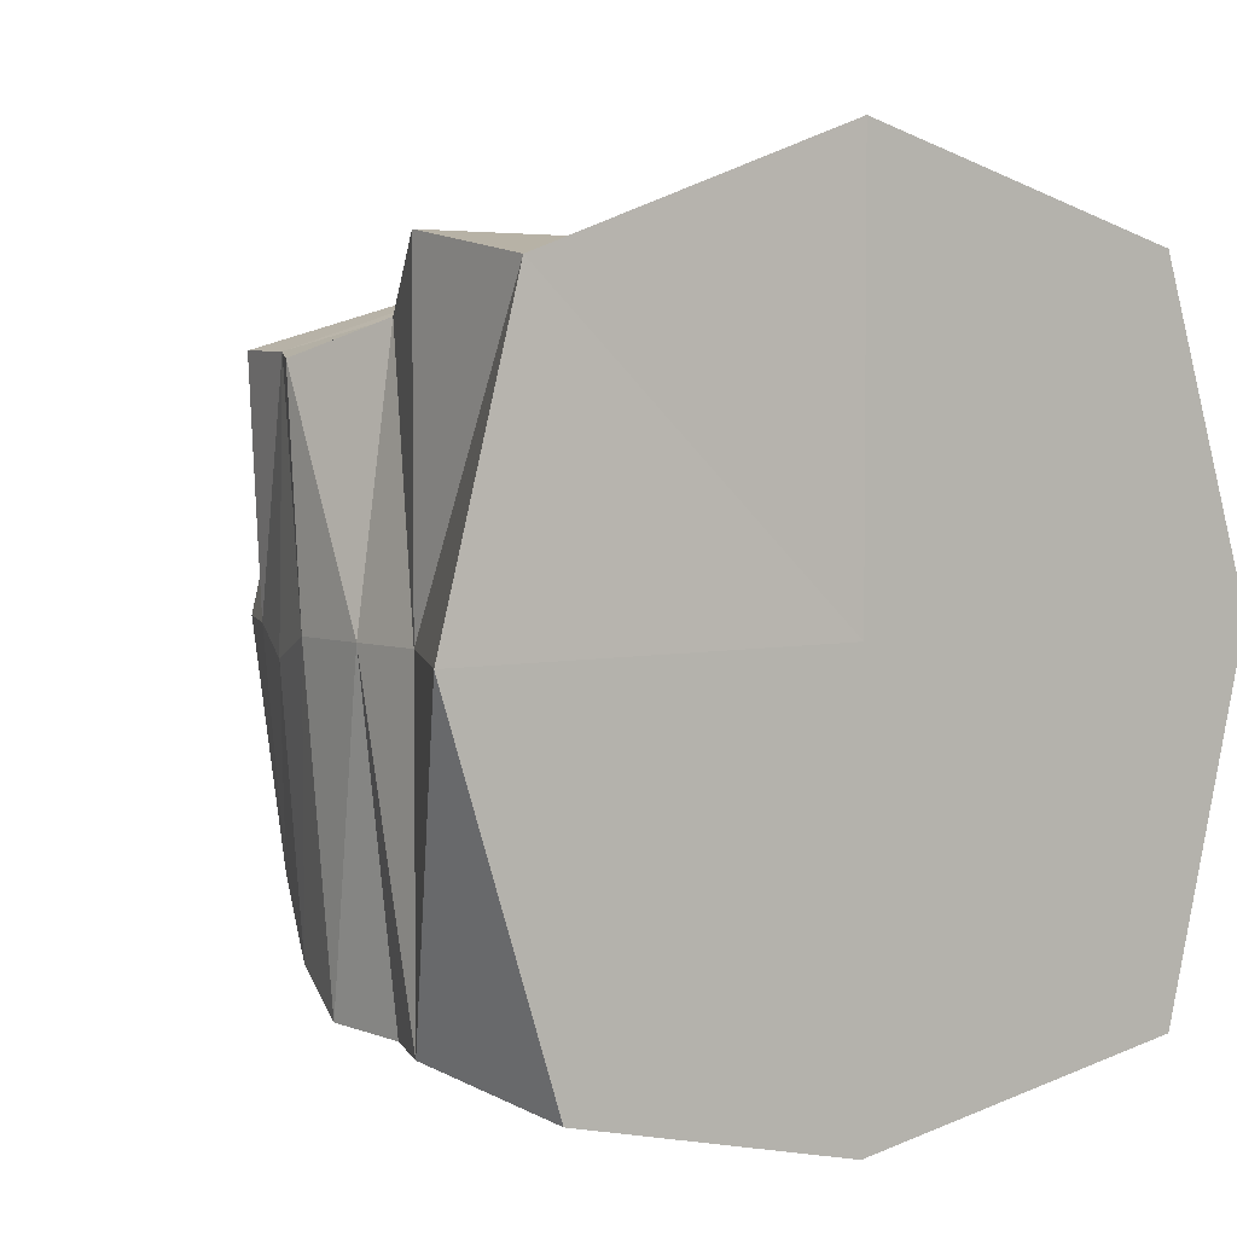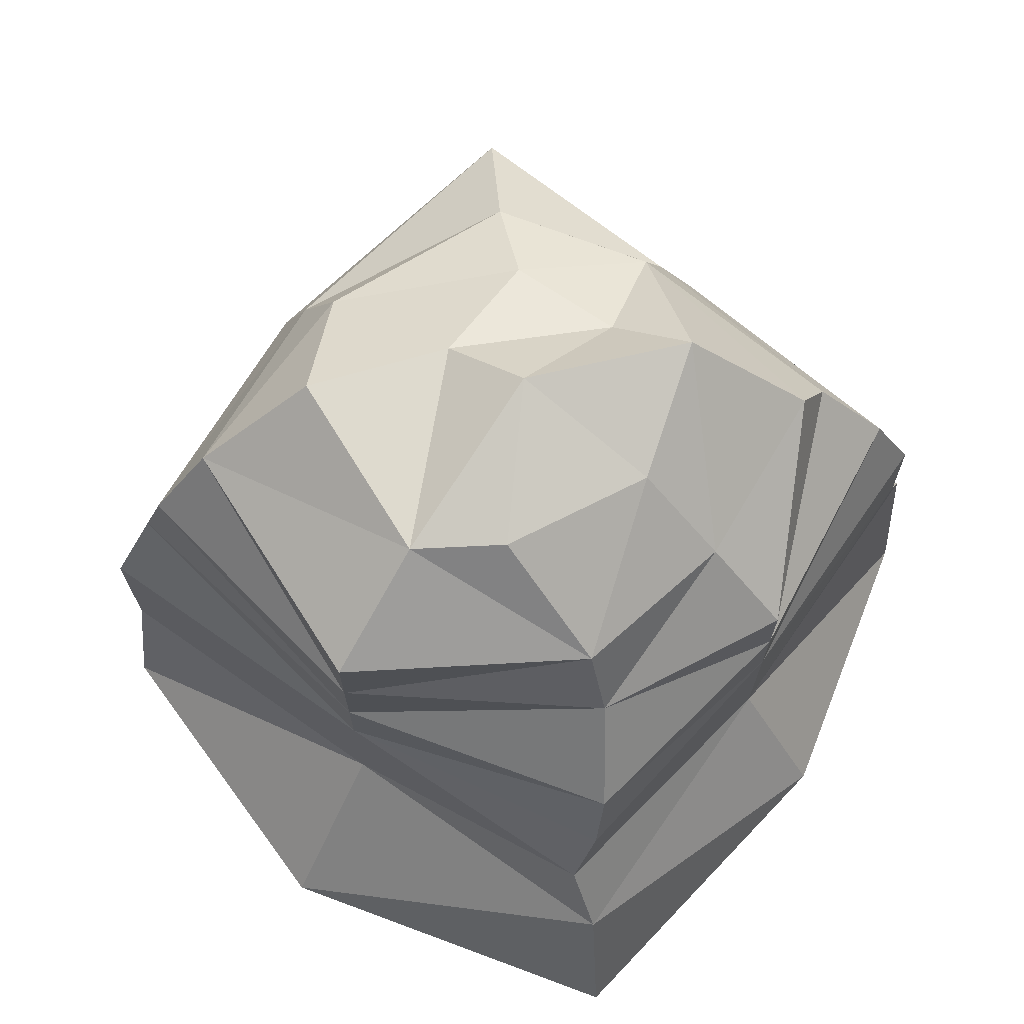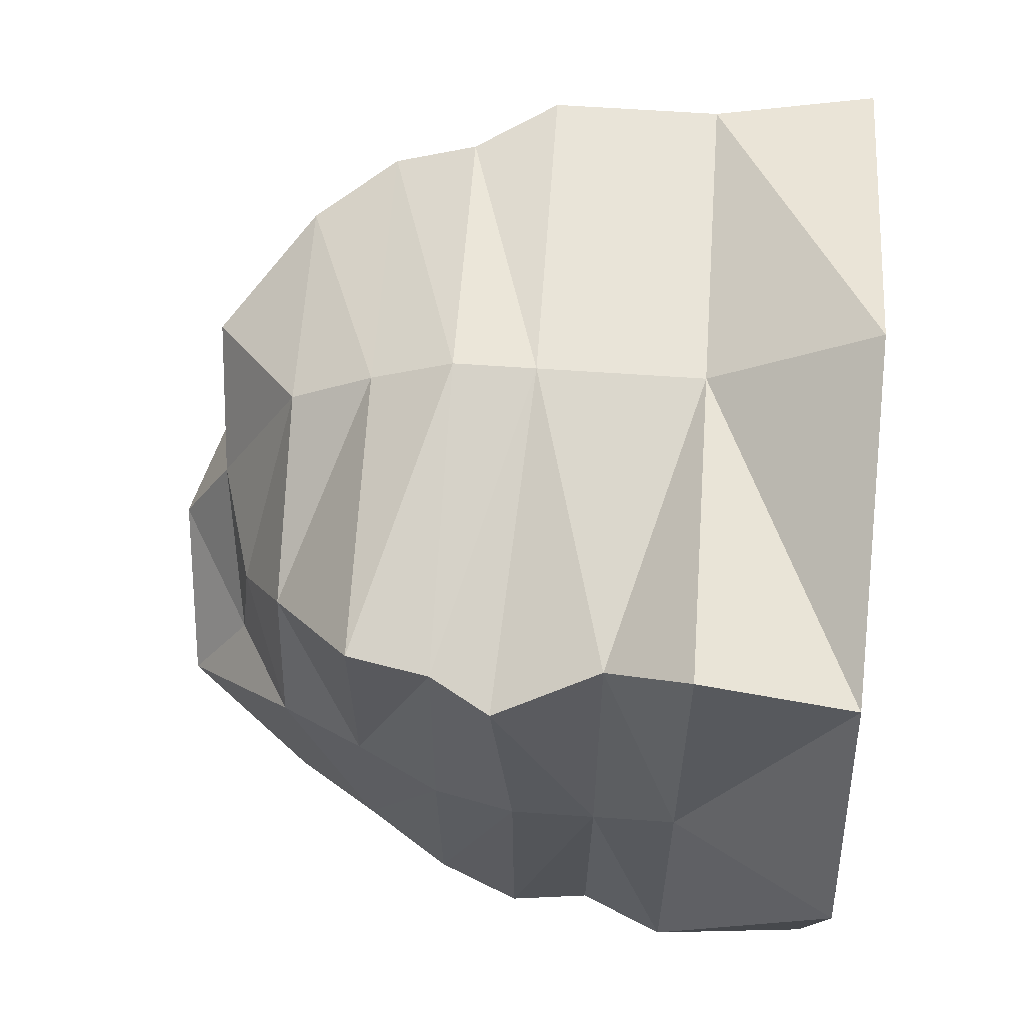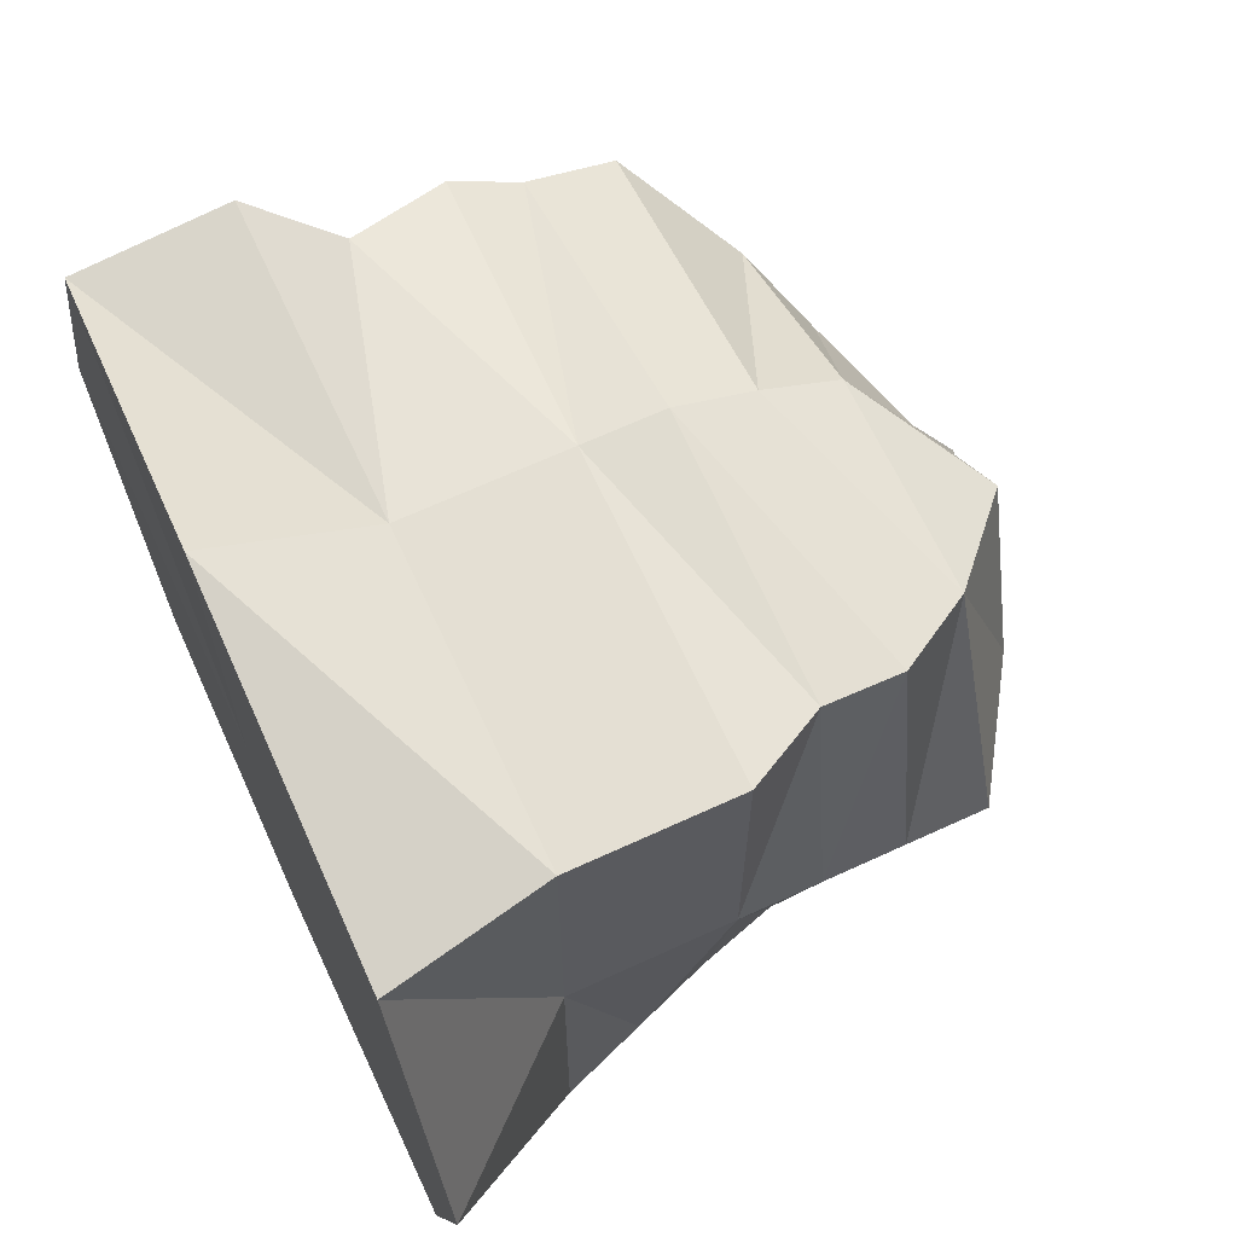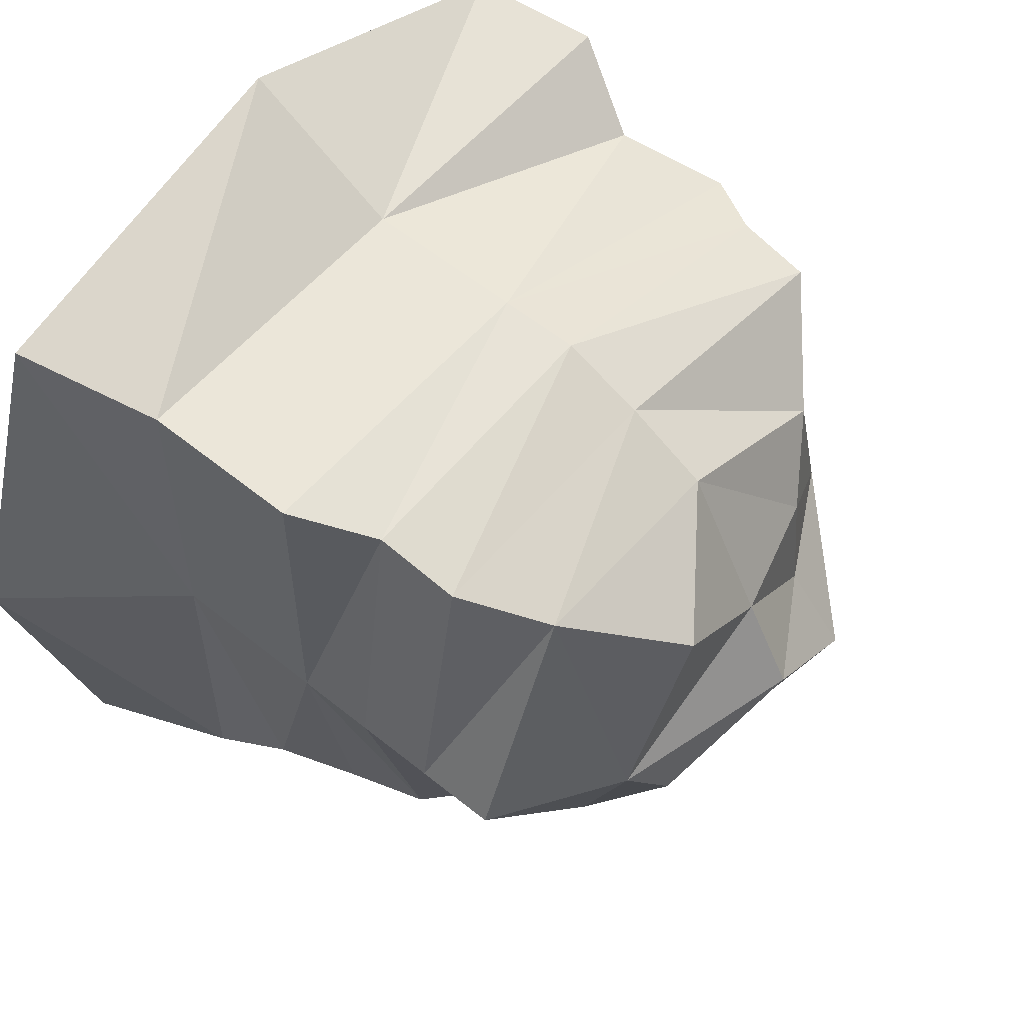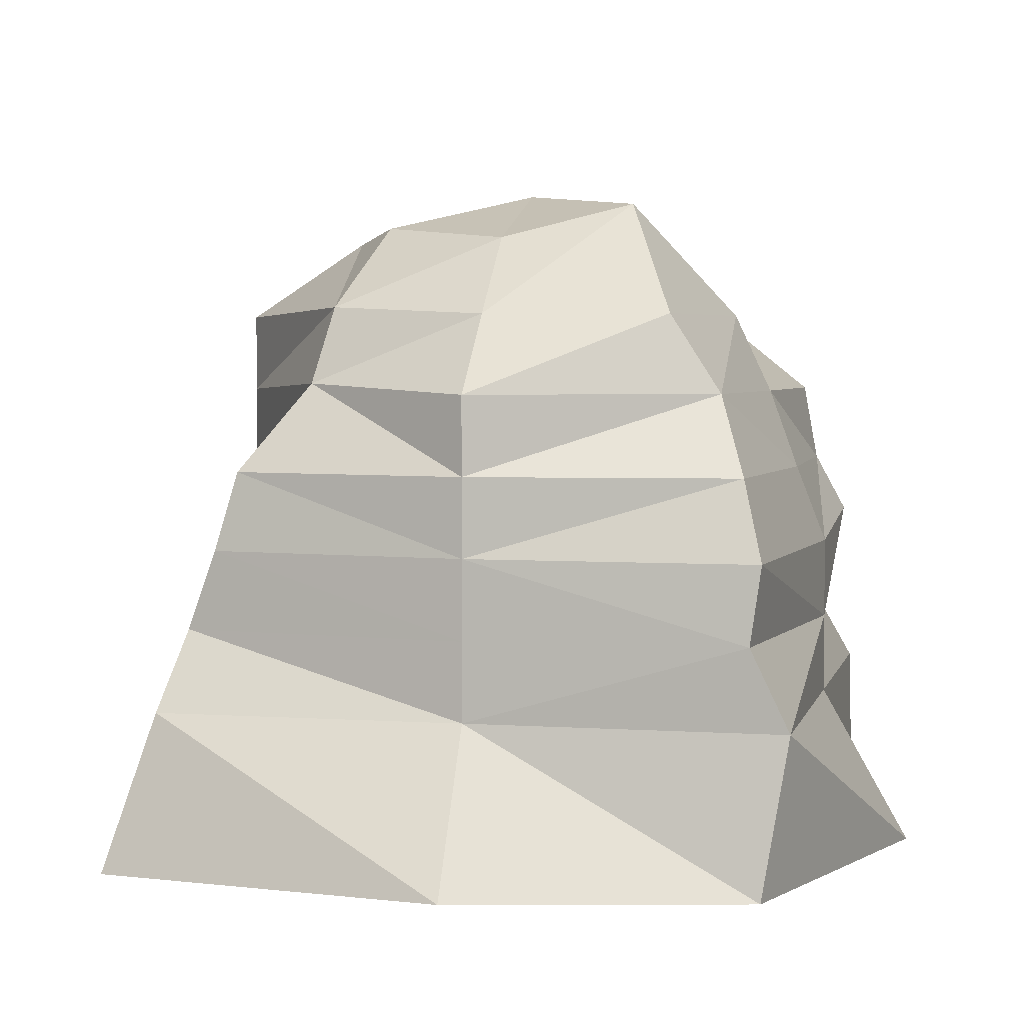
<metadata>
{"format":"obj","ext":"obj","renderer":"f3d","projection":"perspective","resolution":1024,"background":"white","views":[{"elev":4.0,"azim":-37.9,"up":"+Z"},{"elev":71.1,"azim":125.0,"up":"+Y"},{"elev":60.6,"azim":-85.9,"up":"+Z"},{"elev":66.7,"azim":65.2,"up":"+Z"},{"elev":57.1,"azim":130.2,"up":"+Z"},{"elev":3.8,"azim":-167.1,"up":"+Y"}]}
</metadata>
<code>
o Cube
v 0.4399 1.042 -0.2429
v 1.139 -1 -1.126
v 0.3711 1.033 0.5632
v 1.099 -1 1
v -0.4048 1.109 -0.3454
v -0.9235 -1 -1.081
v -0.3825 0.887 0.2883
v -1.017 -0.9774 0.9224
v 0.8418 0 -0.8827
v -1 0.06625 0.7008
v 1 0 1
v -0.9117 0 -1
v -0.8518 0.5 0.7287
v 0.5722 0.5289 -0.7116
v 0.84 0.5 0.8713
v -0.7444 0.5 -0.6912
v 1 -0.5054 -1
v 1 -0.5054 1
v -1 -0.5054 -1
v -1 -0.5054 1
v -0.8872 -0.2535 0.801
v 0.9368 -0.2535 -0.8674
v 1 -0.2535 1
v -0.8776 -0.2467 -1.013
v 0.7728 0.25 -0.8594
v 0.86 0.25 0.9436
v -0.8429 0.25 -0.8954
v -0.8976 0.25 0.7223
v -0.5706 0.75 0.4954
v 0.5223 0.7733 -0.6178
v 0.6798 0.75 0.7722
v -0.5829 0.75 -0.6908
v 0.005615 -1 -1.302
v 0.005615 1 0.2847
v 0.005615 -1 1.29
v 0.005615 1 -0.4618
v 0.005615 0 -1
v 0.005615 0 1
v 0.005615 0.5 -1
v 0.005615 0.5 0.8928
v 0.005615 -0.5054 1
v 0.005615 -0.5054 -1
v 0.005615 -0.2535 1
v 0.005615 -0.2535 -1
v 0.005615 0.25 1
v 0.005615 0.25 -1
v 0.005615 0.75 -0.7368
v 0.005615 0.75 0.753
v -1.281 -1 -0.000697
v 0.6101 1 -0.000697
v -0.3734 0.9286 -0.07841
v 1.433 -1 -0.000697
v 1 0 -0.000697
v -1 0 -0.000697
v 1 0.5 -0.000697
v -0.8133 0.5 -0.000697
v -1 -0.5054 -0.000697
v 1 -0.5054 -0.000697
v -1 -0.2535 -0.000697
v 1 -0.2535 -0.000697
v -0.9134 0.25 -0.0793
v 1 0.25 -0.000697
v 1 0.75 -0.000697
v -0.6959 0.75 -0.000697
v 0.005615 -1 -0.000697
v 0.005615 1.157 -0.000697
f 51 34 66
f 48 7 29
f 64 5 32
f 65 4 35
f 50 31 63
f 36 30 47
f 44 9 22
f 53 23 60
f 59 12 24
f 38 21 43
f 46 14 25
f 62 15 26
f 61 16 27
f 45 13 28
f 41 8 35
f 49 19 6
f 58 4 52
f 33 17 2
f 41 21 20
f 59 19 57
f 60 18 58
f 42 22 17
f 38 28 10
f 54 27 12
f 53 26 11
f 37 25 9
f 47 14 39
f 55 31 15
f 64 16 56
f 40 29 13
f 31 40 15
f 32 39 16
f 27 37 12
f 26 38 11
f 24 42 19
f 23 41 18
f 6 42 33
f 18 35 4
f 15 45 26
f 16 46 27
f 11 43 23
f 24 37 44
f 5 47 32
f 65 8 49
f 3 48 31
f 50 34 3
f 1 66 50
f 6 65 49
f 29 56 13
f 30 55 14
f 25 53 9
f 28 54 10
f 22 58 17
f 21 57 20
f 17 52 2
f 8 57 49
f 28 56 61
f 14 62 25
f 10 59 21
f 22 53 60
f 30 50 63
f 2 65 33
f 7 64 29
f 5 66 36
f 51 7 34
f 48 34 7
f 64 51 5
f 65 52 4
f 50 3 31
f 36 1 30
f 44 37 9
f 53 11 23
f 59 54 12
f 38 10 21
f 46 39 14
f 62 55 15
f 61 56 16
f 45 40 13
f 41 20 8
f 49 57 19
f 58 18 4
f 33 42 17
f 41 43 21
f 59 24 19
f 60 23 18
f 42 44 22
f 38 45 28
f 54 61 27
f 53 62 26
f 37 46 25
f 47 30 14
f 55 63 31
f 64 32 16
f 40 48 29
f 31 48 40
f 32 47 39
f 27 46 37
f 26 45 38
f 24 44 42
f 23 43 41
f 6 19 42
f 18 41 35
f 15 40 45
f 16 39 46
f 11 38 43
f 24 12 37
f 5 36 47
f 65 35 8
f 3 34 48
f 50 66 34
f 1 36 66
f 6 33 65
f 29 64 56
f 30 63 55
f 25 62 53
f 28 61 54
f 22 60 58
f 21 59 57
f 17 58 52
f 8 20 57
f 28 13 56
f 14 55 62
f 10 54 59
f 22 9 53
f 30 1 50
f 2 52 65
f 7 51 64
f 5 51 66

</code>
